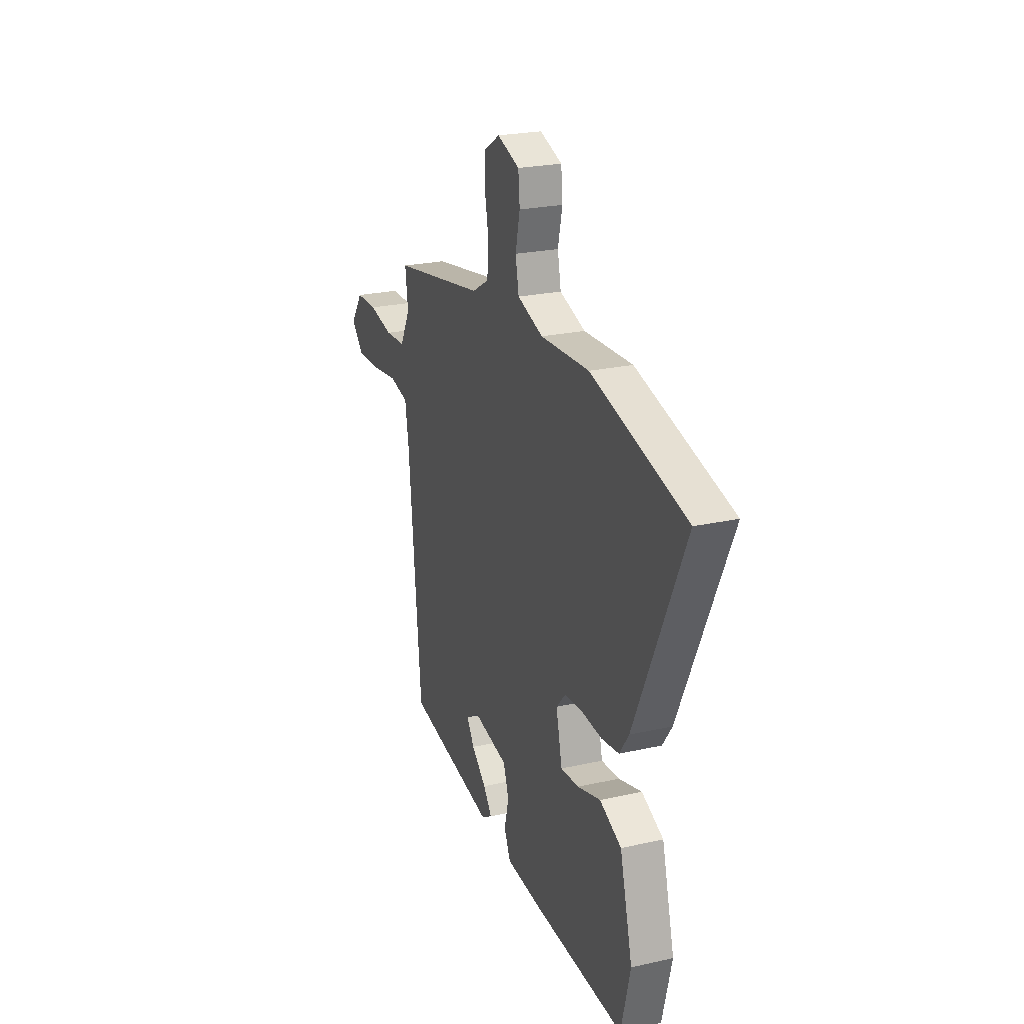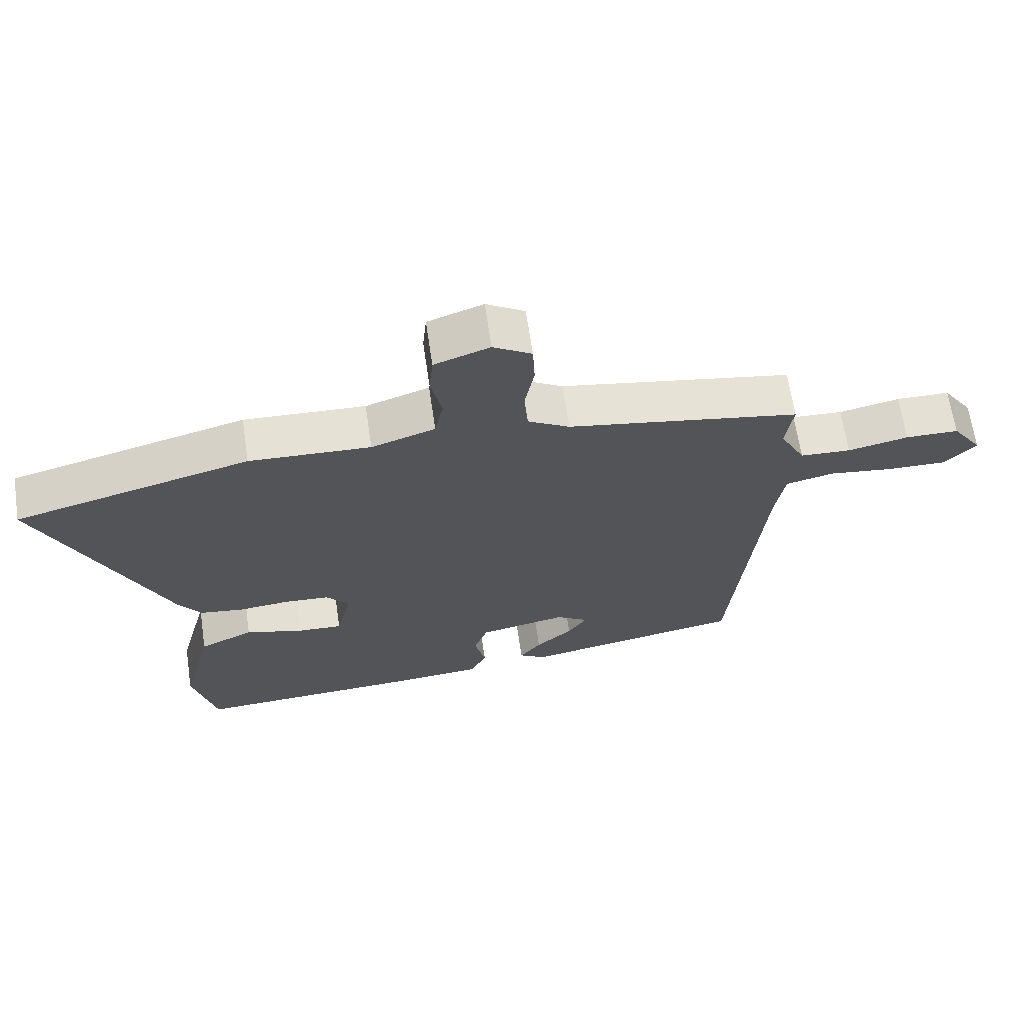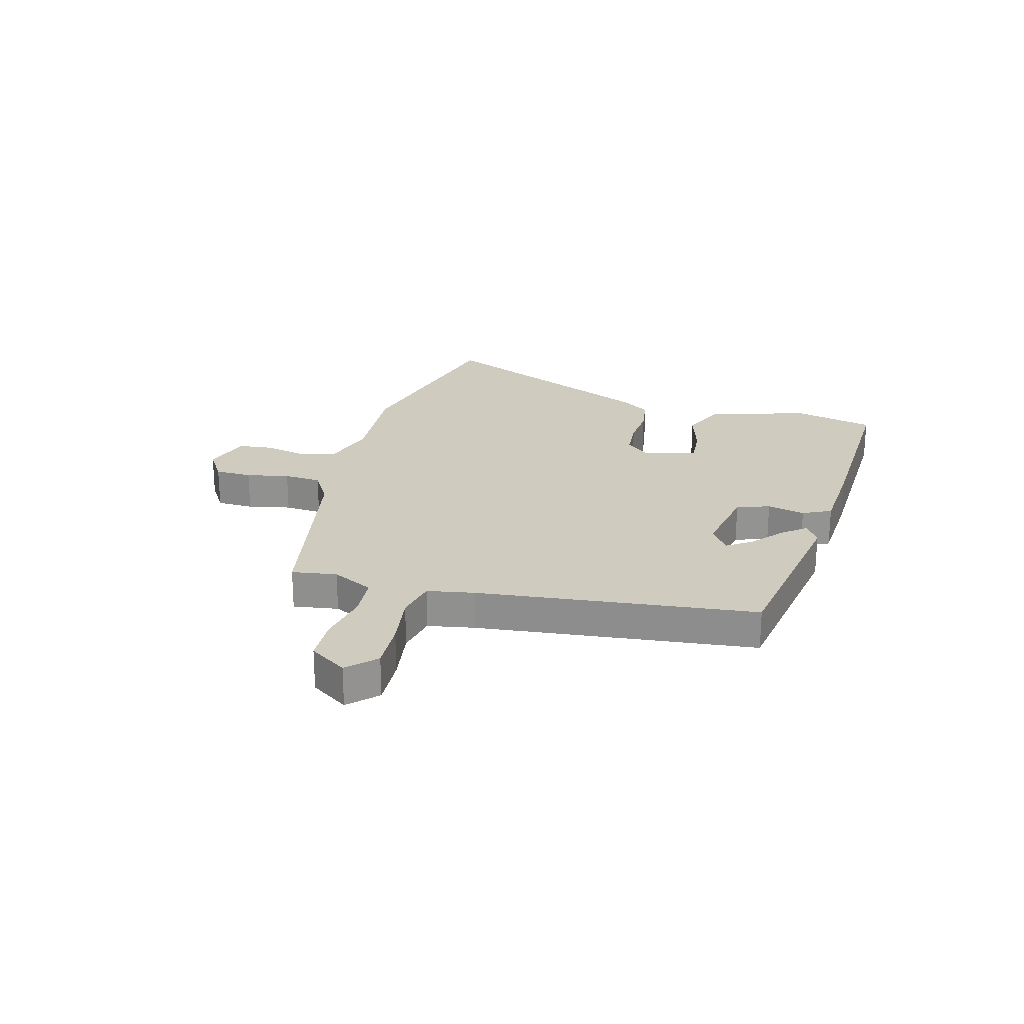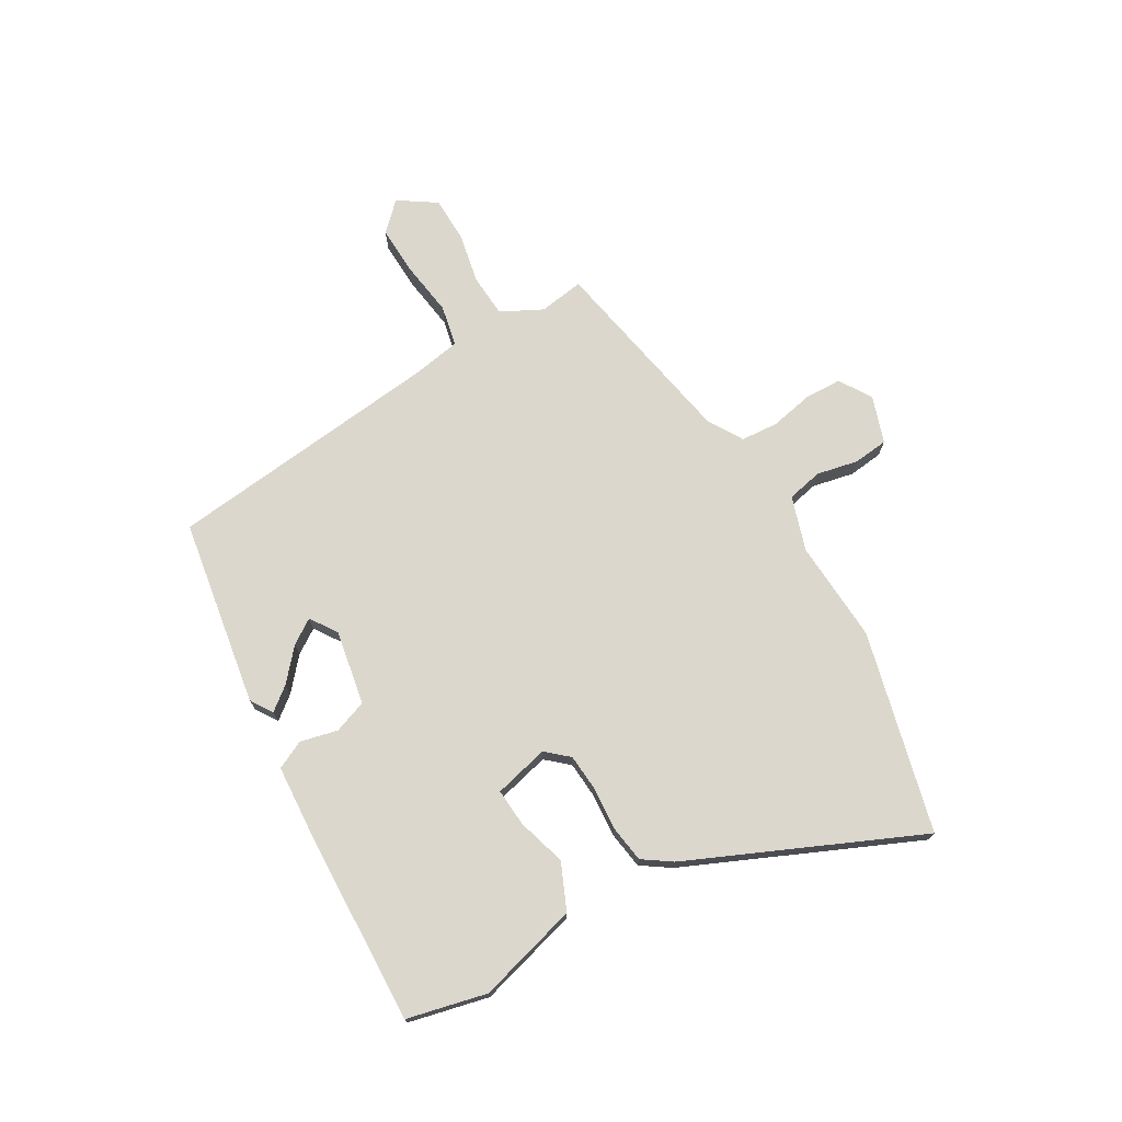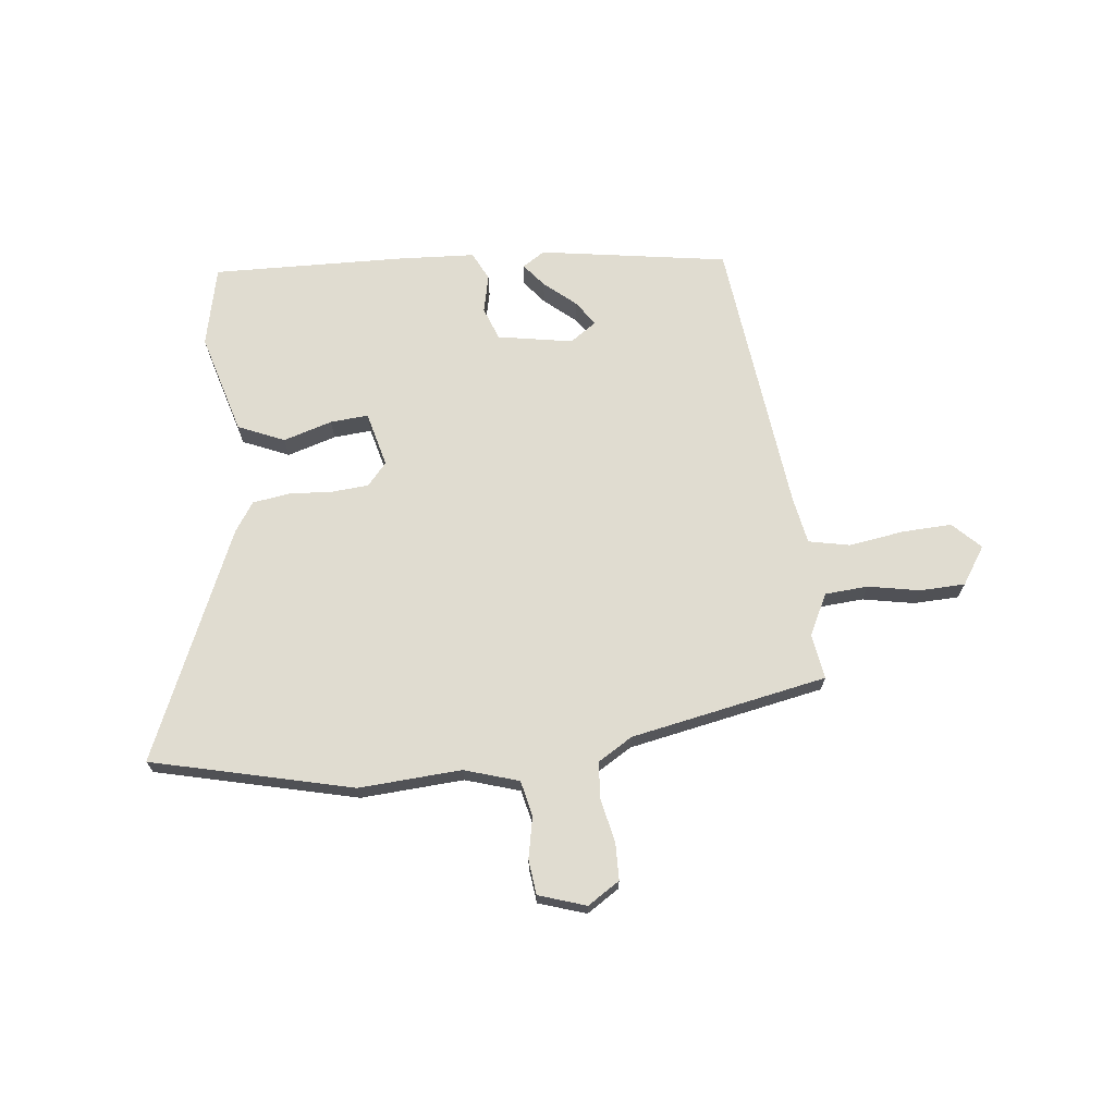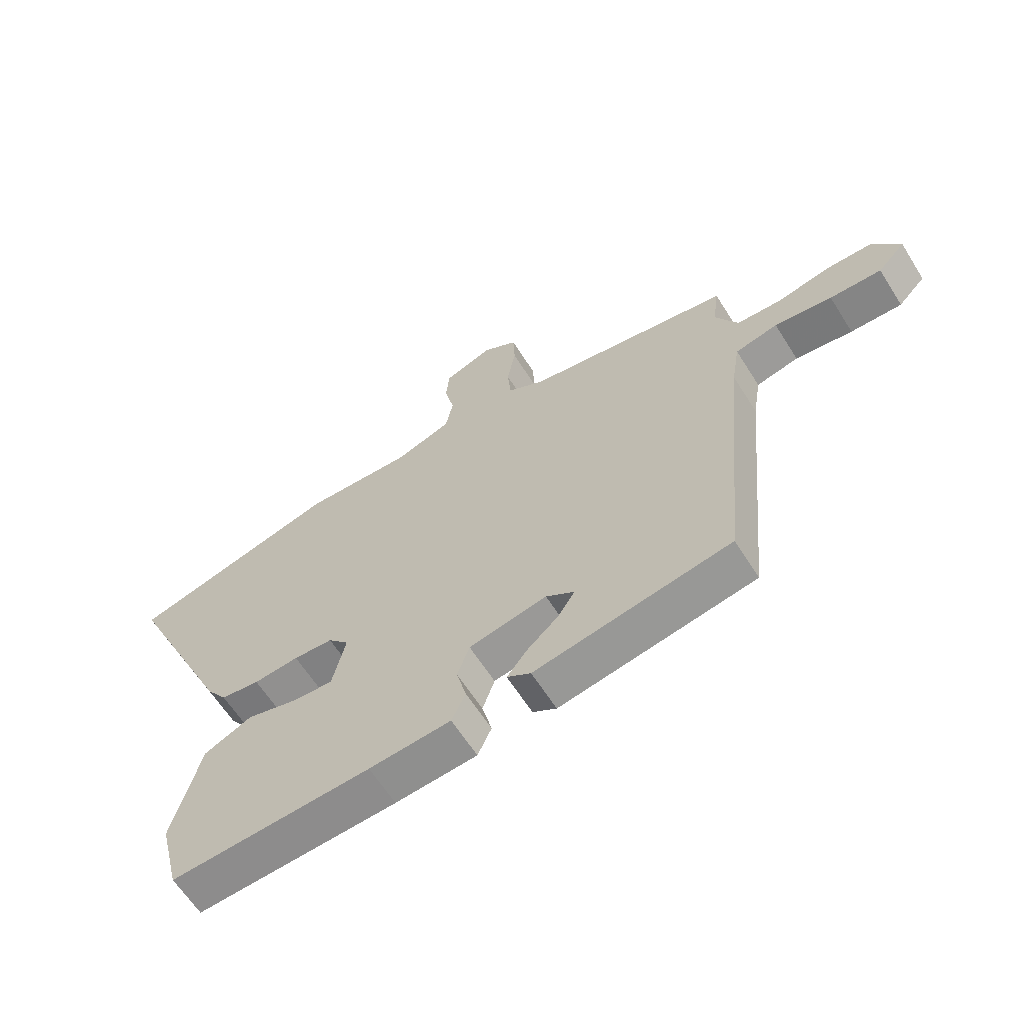
<metadata>
{"format":"obj","ext":"obj","renderer":"f3d","projection":"perspective","resolution":1024,"background":"white","views":[{"elev":23.5,"azim":-110.8,"up":"+Z"},{"elev":65.7,"azim":-8.4,"up":"+Z"},{"elev":23.7,"azim":104.2,"up":"+Y"},{"elev":73.2,"azim":-121.0,"up":"+Y"},{"elev":69.5,"azim":-7.6,"up":"+Y"},{"elev":-62.6,"azim":32.2,"up":"+Z"}]}
</metadata>
<code>
v 0.511 0.07 0.454
v 0.5 0.07 0.372
v 0.539 0.07 0.298
v 0.617 0.07 0.294
v 0.71 0.07 0.314
v 0.792 0.07 0.313
v 0.838 0.07 0.246
v 0.79 0.07 0.196
v 0.7 0.07 0.198
v 0.6 0.07 0.211
v 0.526 0.07 0.194
v 0.512 0.07 0.108
v 0.464 0.07 -0.398
v 0.125 0.07 -0.459
v 0.084 0.07 -0.434
v 0.117 0.07 -0.391
v 0.173 0.07 -0.341
v 0.202 0.07 -0.296
v 0.153 0.07 -0.264
v 0.018 0.07 -0.291
v -0.003 0.07 -0.351
v 0.014 0.07 -0.419
v -0.01 0.07 -0.471
v -0.151 0.07 -0.482
v -0.497 0.07 -0.499
v -0.533 0.07 -0.355
v -0.485 0.07 -0.171
v -0.402 0.07 -0.133
v -0.313 0.07 -0.158
v -0.244 0.07 -0.162
v -0.221 0.07 -0.062
v -0.257 0.07 -0.022
v -0.325 0.07 -0.018
v -0.403 0.07 -0.025
v -0.47 0.07 -0.016
v -0.506 0.07 0.035
v -0.696 0.07 0.448
v -0.334 0.07 0.544
v -0.148 0.07 0.536
v -0.05 0.07 0.569
v -0.037 0.07 0.634
v -0.054 0.07 0.709
v -0.048 0.07 0.772
v 0.037 0.07 0.802
v 0.096 0.07 0.766
v 0.099 0.07 0.699
v 0.084 0.07 0.621
v 0.09 0.07 0.553
v 0.154 0.07 0.516
v 0.511 0 0.454
v 0.5 0 0.372
v 0.539 0 0.298
v 0.617 0 0.294
v 0.71 0 0.314
v 0.792 0 0.313
v 0.838 0 0.246
v 0.79 0 0.196
v 0.7 0 0.198
v 0.6 0 0.211
v 0.526 0 0.194
v 0.512 0 0.108
v 0.464 0 -0.398
v 0.125 0 -0.459
v 0.084 0 -0.434
v 0.117 0 -0.391
v 0.173 0 -0.341
v 0.202 0 -0.296
v 0.153 0 -0.264
v 0.018 0 -0.291
v -0.003 0 -0.351
v 0.014 0 -0.419
v -0.01 0 -0.471
v -0.151 0 -0.482
v -0.497 0 -0.499
v -0.533 0 -0.355
v -0.485 0 -0.171
v -0.402 0 -0.133
v -0.313 0 -0.158
v -0.244 0 -0.162
v -0.221 0 -0.062
v -0.257 0 -0.022
v -0.325 0 -0.018
v -0.403 0 -0.025
v -0.47 0 -0.016
v -0.506 0 0.035
v -0.696 0 0.448
v -0.334 0 0.544
v -0.148 0 0.536
v -0.05 0 0.569
v -0.037 0 0.634
v -0.054 0 0.709
v -0.048 0 0.772
v 0.037 0 0.802
v 0.096 0 0.766
v 0.099 0 0.699
v 0.084 0 0.621
v 0.09 0 0.553
v 0.154 0 0.516
f 45 46 47
f 44 45 47
f 43 44 47
f 42 43 47
f 41 42 47
f 40 41 47 48
f 39 40 48 49
f 49 1 2
f 39 49 2
f 38 39 2
f 37 38 2
f 36 37 2
f 35 36 2
f 34 35 2
f 33 34 2
f 27 28 29
f 26 27 29
f 25 26 29
f 24 25 29
f 23 24 29
f 22 23 29
f 21 22 29
f 20 21 29 30
f 19 20 30 31
f 15 16 17
f 14 15 17
f 13 14 17
f 12 13 17 18
f 11 12 18 19
f 8 9 10
f 7 8 10
f 6 7 10
f 5 6 10
f 4 5 10
f 3 4 10 11
f 2 3 11
f 33 2 11
f 32 33 11
f 11 19 31 32
f 96 95 94
f 96 94 93
f 96 93 92
f 96 92 91
f 96 91 90
f 97 96 90 89
f 98 97 89 88
f 51 50 98
f 51 98 88
f 51 88 87
f 51 87 86
f 51 86 85
f 51 85 84
f 51 84 83
f 51 83 82
f 78 77 76
f 78 76 75
f 78 75 74
f 78 74 73
f 78 73 72
f 78 72 71
f 78 71 70
f 79 78 70 69
f 80 79 69 68
f 66 65 64
f 66 64 63
f 66 63 62
f 67 66 62 61
f 68 67 61 60
f 59 58 57
f 59 57 56
f 59 56 55
f 59 55 54
f 59 54 53
f 60 59 53 52
f 60 52 51
f 60 51 82
f 60 82 81
f 81 80 68 60
f 1 50 51 2
f 2 51 52 3
f 3 52 53 4
f 4 53 54 5
f 5 54 55 6
f 6 55 56 7
f 7 56 57 8
f 8 57 58 9
f 9 58 59 10
f 10 59 60 11
f 11 60 61 12
f 12 61 62 13
f 13 62 63 14
f 14 63 64 15
f 15 64 65 16
f 16 65 66 17
f 17 66 67 18
f 18 67 68 19
f 19 68 69 20
f 20 69 70 21
f 21 70 71 22
f 22 71 72 23
f 23 72 73 24
f 24 73 74 25
f 25 74 75 26
f 26 75 76 27
f 27 76 77 28
f 28 77 78 29
f 29 78 79 30
f 30 79 80 31
f 31 80 81 32
f 32 81 82 33
f 33 82 83 34
f 34 83 84 35
f 35 84 85 36
f 36 85 86 37
f 37 86 87 38
f 38 87 88 39
f 39 88 89 40
f 40 89 90 41
f 41 90 91 42
f 42 91 92 43
f 43 92 93 44
f 44 93 94 45
f 45 94 95 46
f 46 95 96 47
f 47 96 97 48
f 48 97 98 49
f 49 98 50 1

</code>
